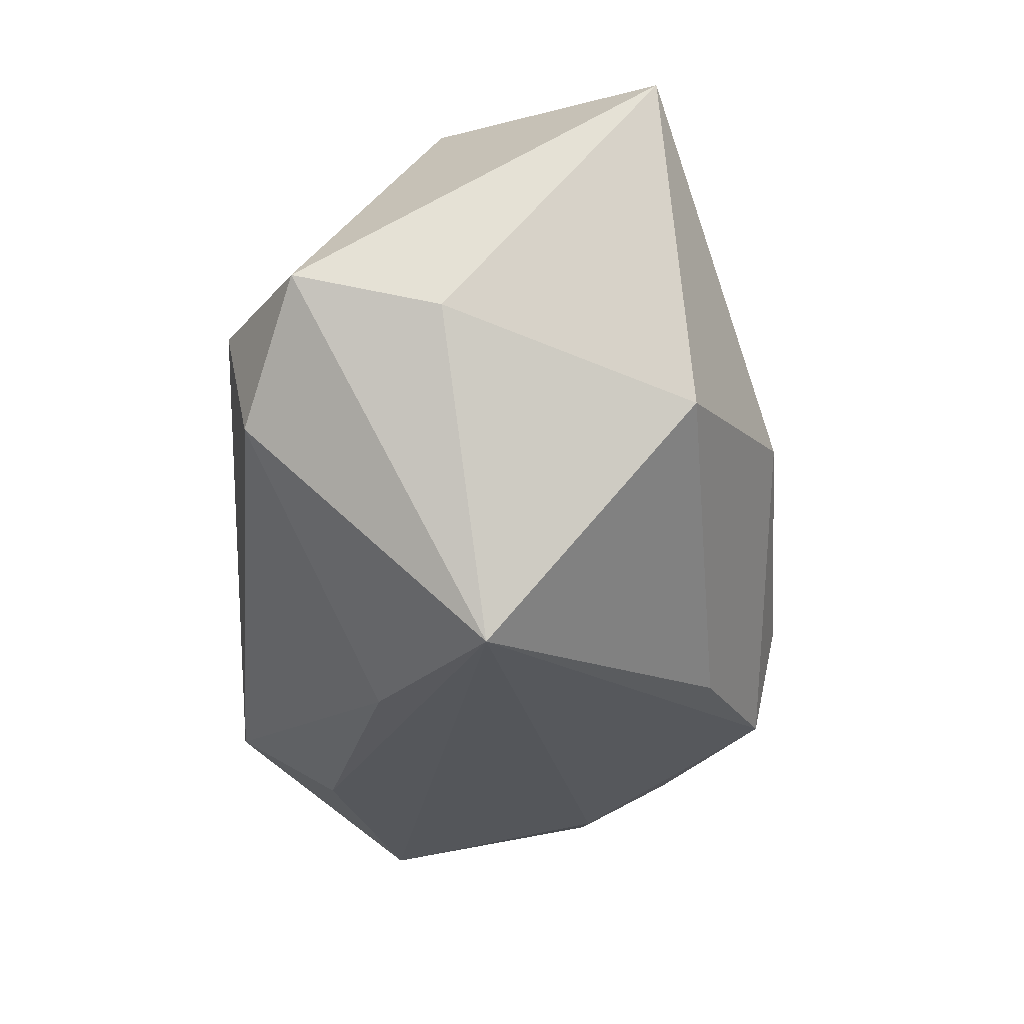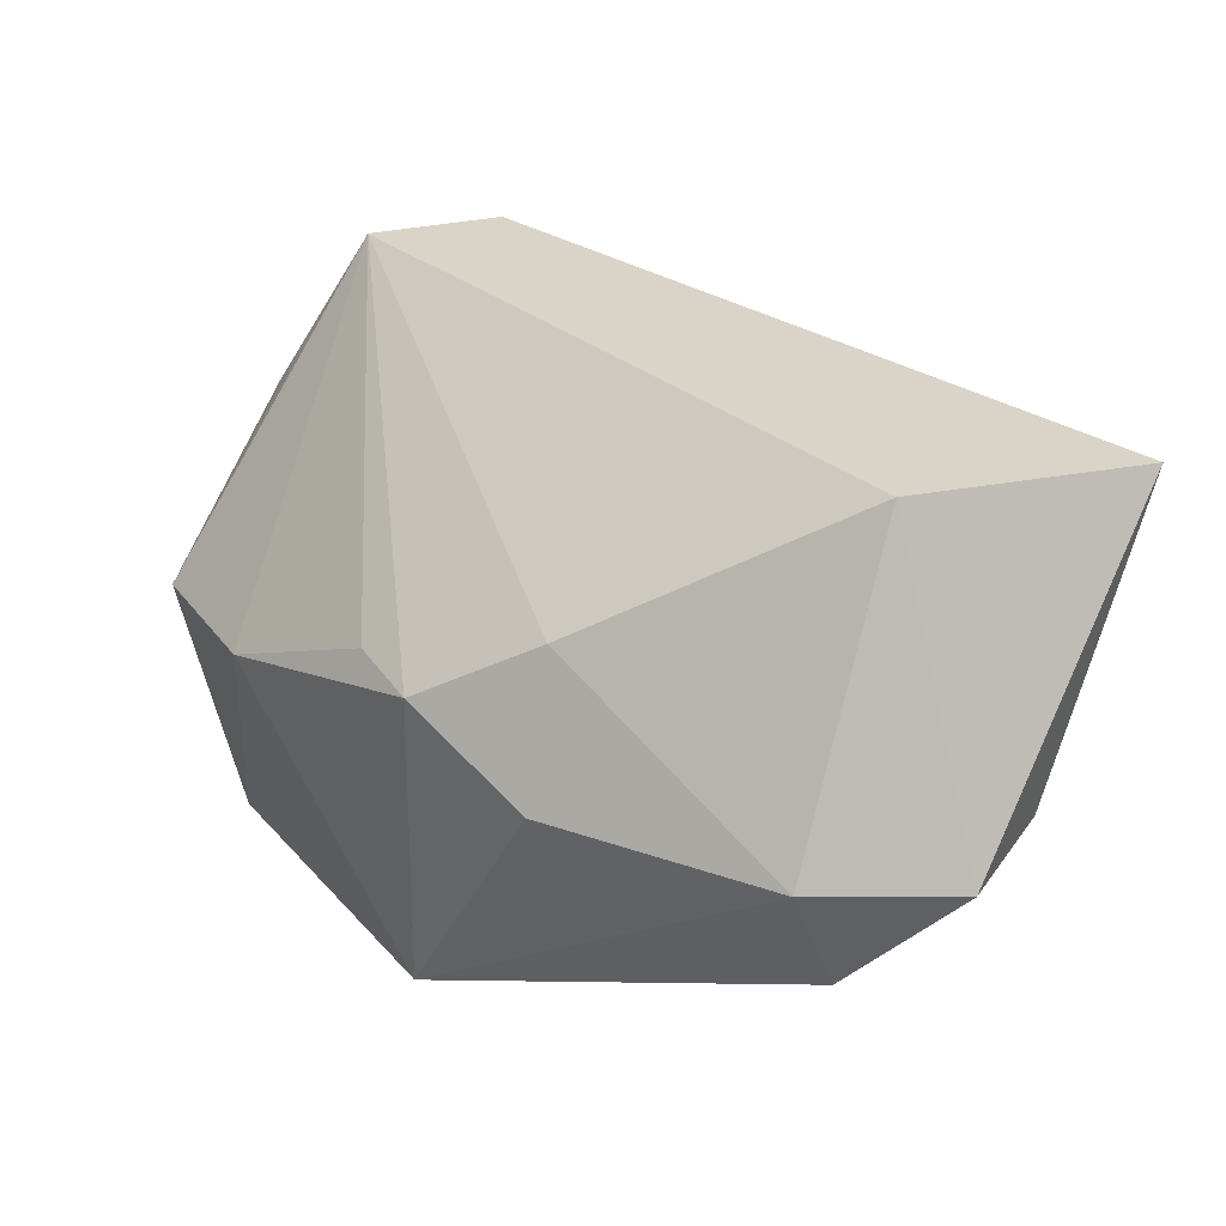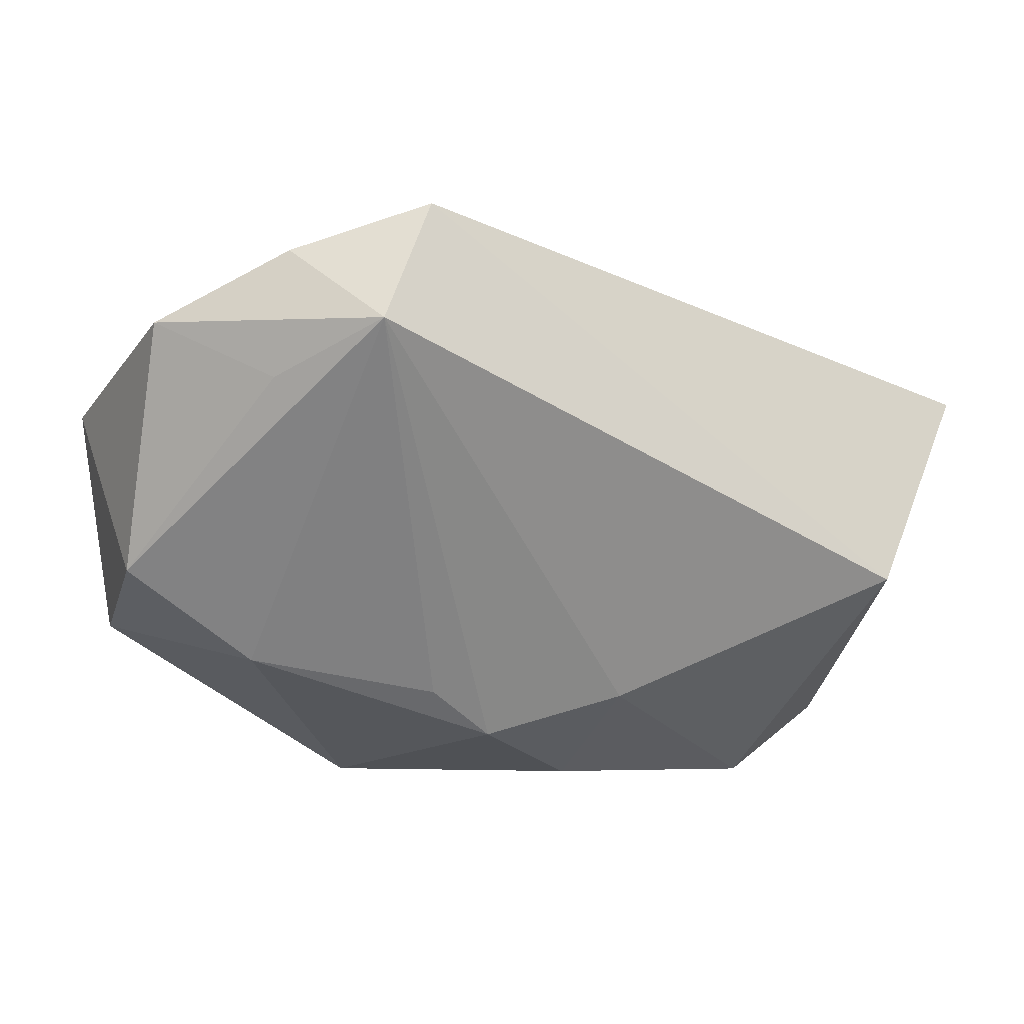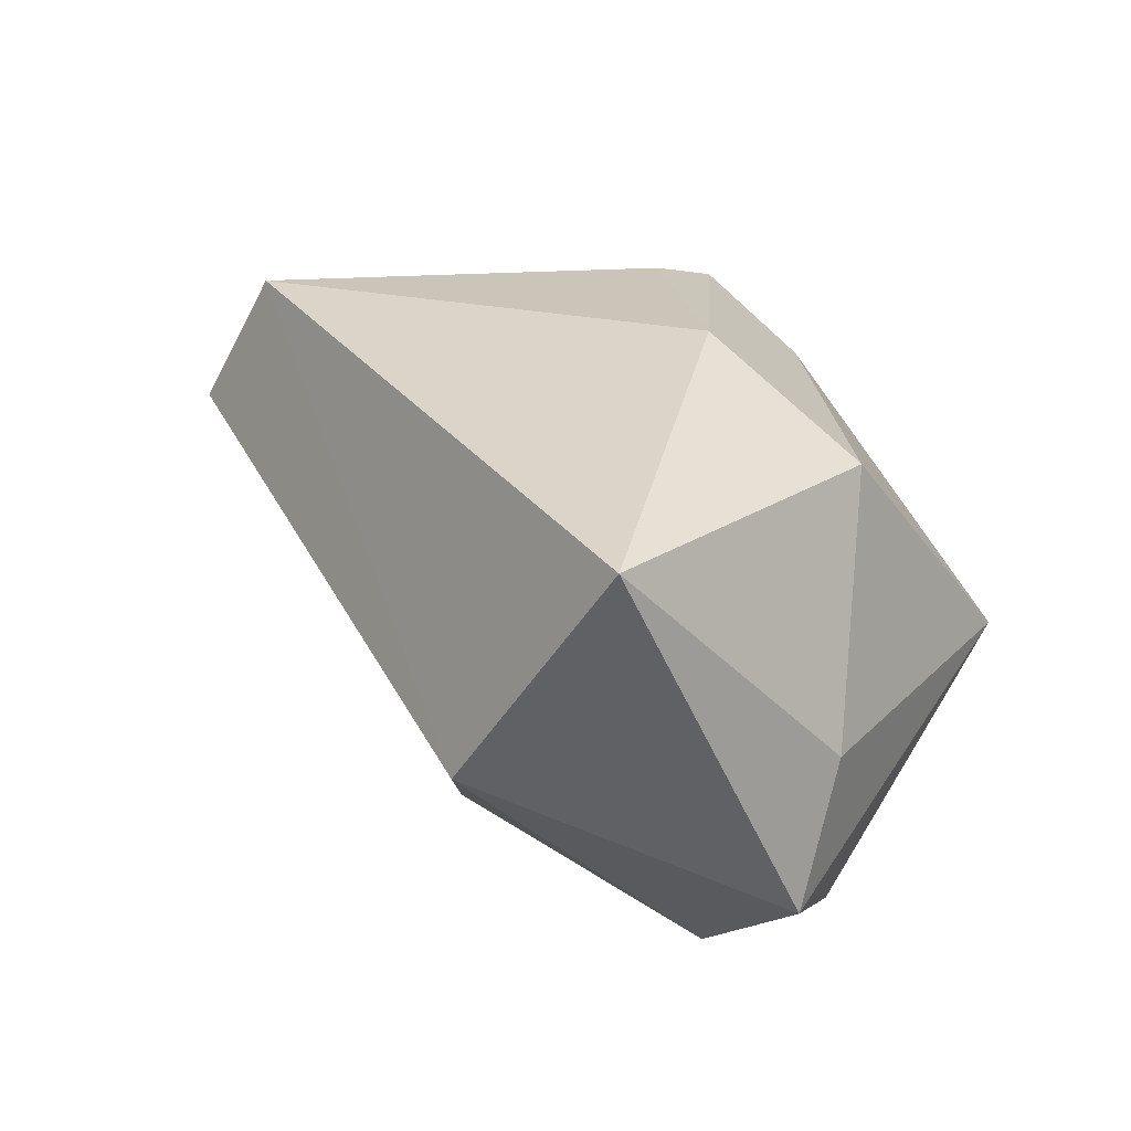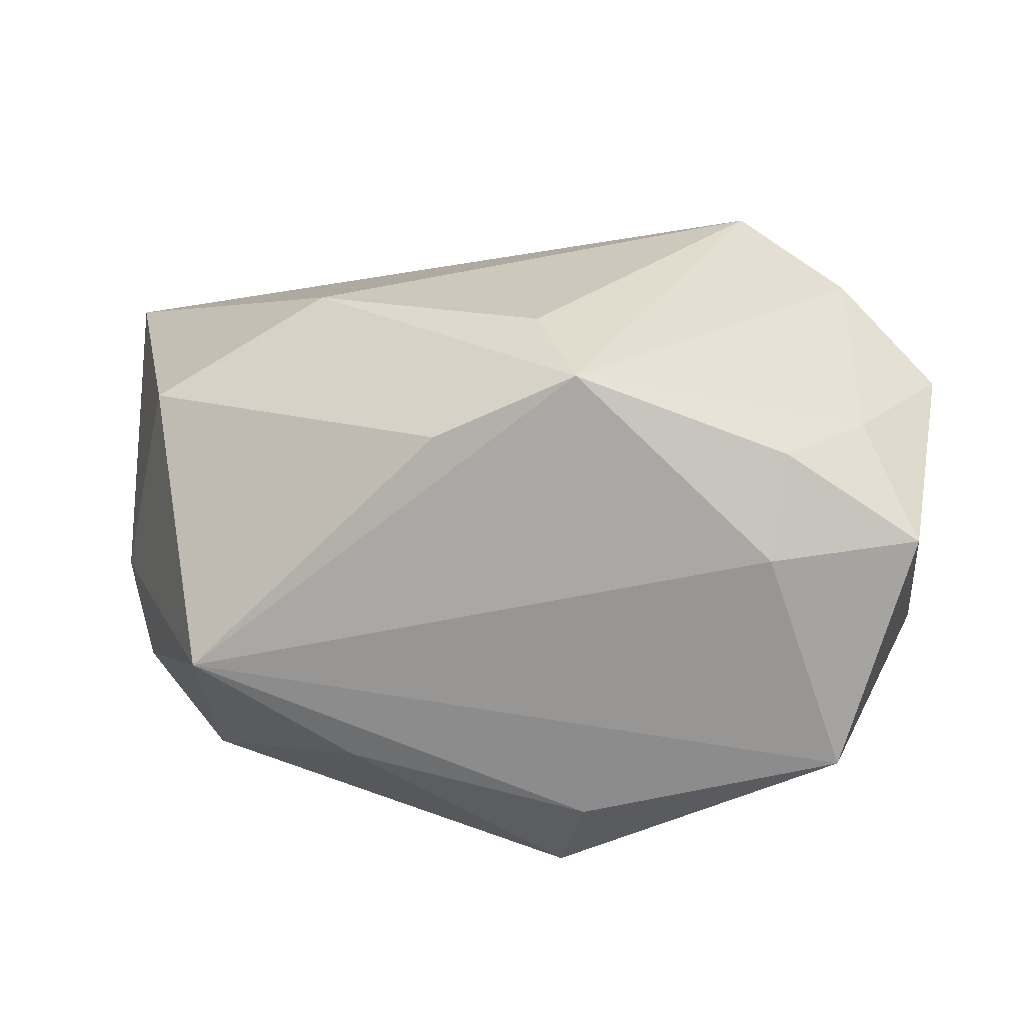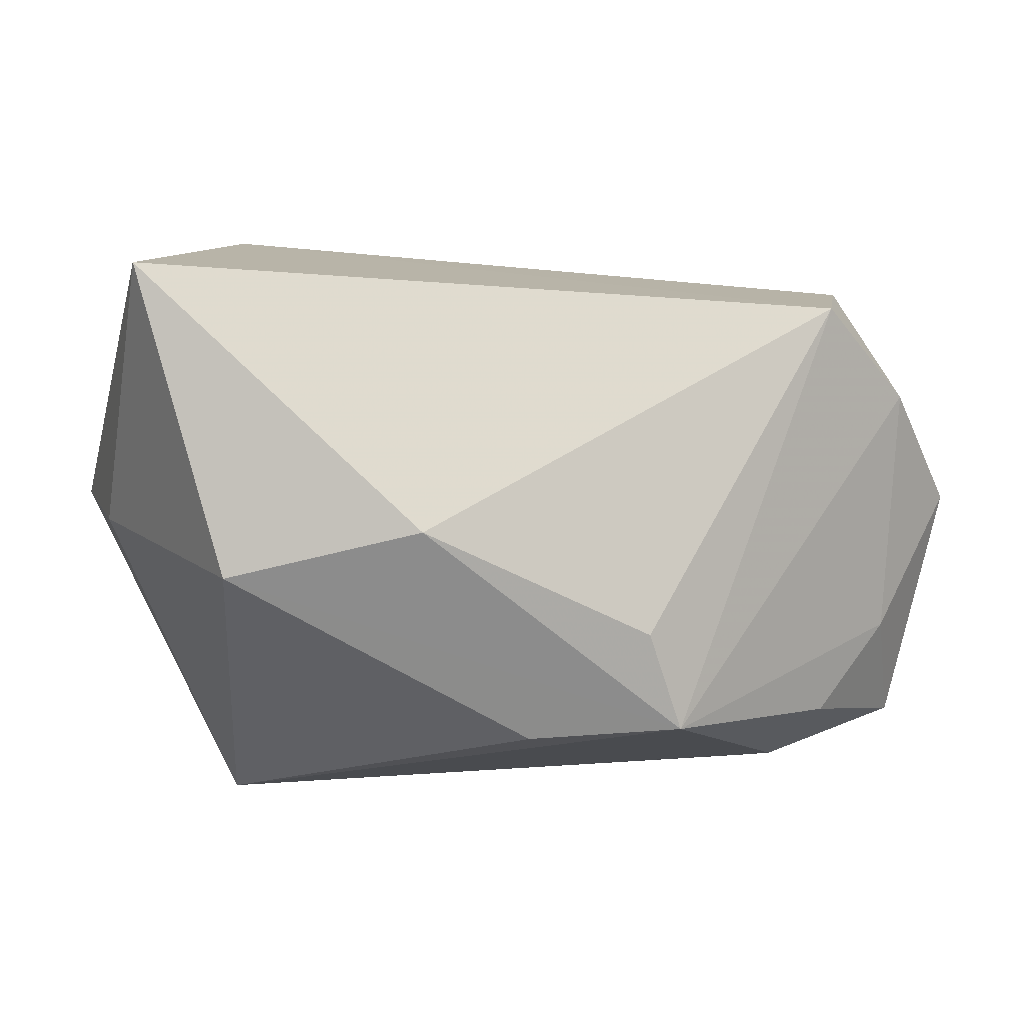
<metadata>
{"format":"obj","ext":"obj","renderer":"f3d","projection":"perspective","resolution":1024,"background":"white","views":[{"elev":-27.7,"azim":-91.1,"up":"+Y"},{"elev":41.5,"azim":-154.9,"up":"+Y"},{"elev":-5.6,"azim":143.8,"up":"+Z"},{"elev":15.3,"azim":-122.1,"up":"+Z"},{"elev":27.7,"azim":3.5,"up":"+Z"},{"elev":-2.1,"azim":-21.7,"up":"+Y"}]}
</metadata>
<code>
v 0.00787 -0.01815 0.0233
v 0.03486 0.01329 0.008207
v -0.02436 0.02826 -0.007784
v -0.01186 -0.02382 -0.01258
v 0.03008 0.02338 0.01244
v 0.02884 -0.0008977 -0.01572
v 0.01443 0.007794 -0.01865
v -0.03174 -0.004761 0.01424
v -0.004423 -0.0191 0.01756
v 0.03221 -0.02366 -0.01185
v 0.009371 -0.02426 -0.01779
v 0.007231 -0.02012 -0.02625
v 0.00848 0.008138 -0.02255
v -0.03915 0.02286 0.01115
v -0.01645 -0.0008111 0.02294
v -0.0375 0.001045 -0.007193
v -0.02514 0.005123 -0.02625
v -0.02593 -0.02426 -0.00326
v 0.04022 -0.003621 -0.007778
v -0.003621 0.00379 -0.02625
v -0.03688 0.004213 -0.01981
v 0.03366 -0.009031 0.01511
v 0.02643 -0.01711 0.01588
v 0.00409 -0.009711 0.02498
v 0.02328 0.02031 0.02378
v 0.02523 -0.02185 0.00775
v 0.03842 -0.01764 0.007927
v -0.02795 -0.005583 -0.02396
v 0.04148 0.003559 0.01372
v -0.002058 0.01483 -0.01896
v 0.03316 0.01278 0.01966
f 25 3 14
f 21 14 3
f 12 6 10
f 18 21 28
f 16 21 18
f 14 21 16
f 24 1 25
f 12 10 11
f 11 10 18
f 27 10 19
f 19 10 6
f 26 1 18
f 18 10 26
f 26 10 27
f 5 3 25
f 5 19 6
f 2 19 5
f 12 28 17
f 17 21 3
f 17 28 21
f 27 22 23
f 23 22 1
f 23 26 27
f 1 26 23
f 31 5 25
f 25 1 31
f 1 22 31
f 8 16 18
f 14 16 8
f 12 11 4
f 4 11 18
f 4 28 12
f 18 28 4
f 13 6 12
f 29 19 2
f 2 5 29
f 5 31 29
f 27 19 29
f 29 22 27
f 29 31 22
f 18 1 9
f 9 8 18
f 1 8 9
f 1 24 15
f 15 8 1
f 14 8 15
f 25 14 15
f 15 24 25
f 12 17 20
f 20 13 12
f 7 5 6
f 6 13 7
f 7 13 5
f 30 17 3
f 3 5 30
f 5 13 30
f 30 20 17
f 13 20 30

</code>
